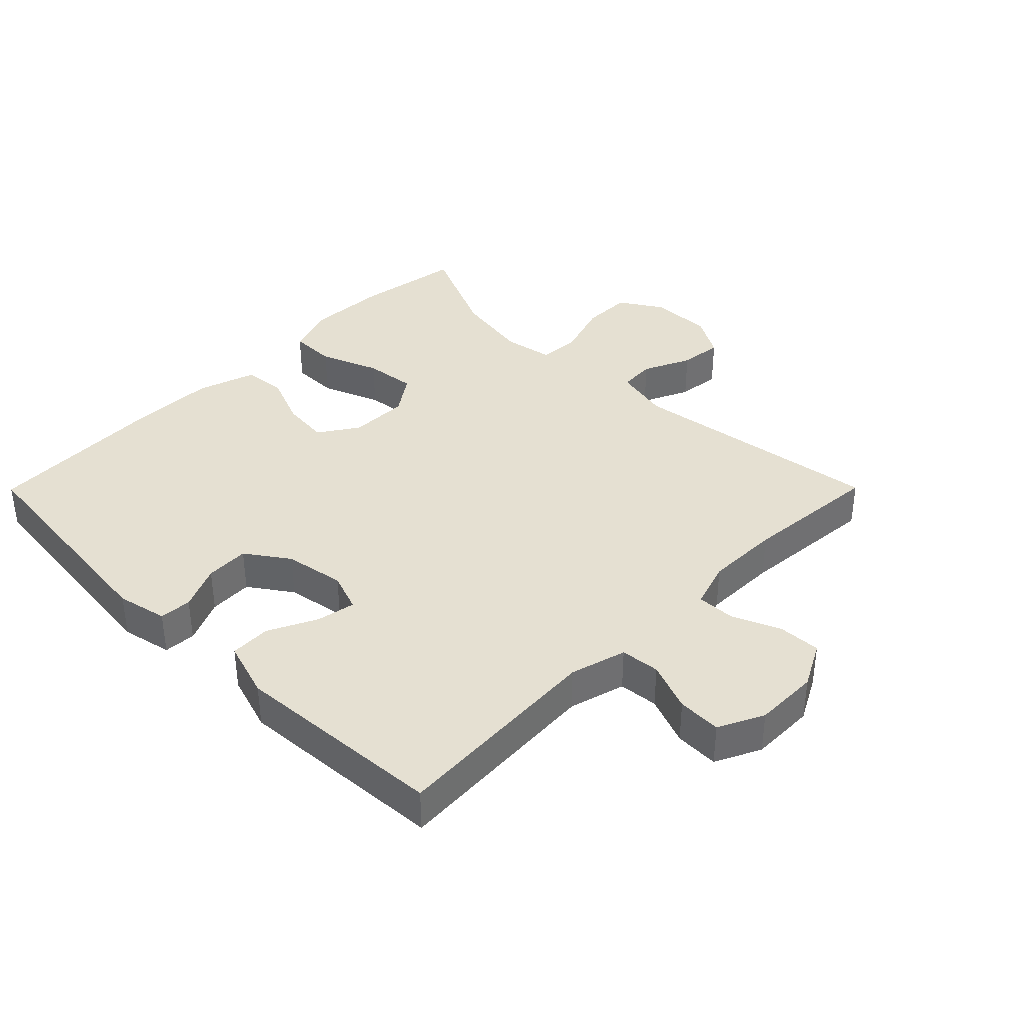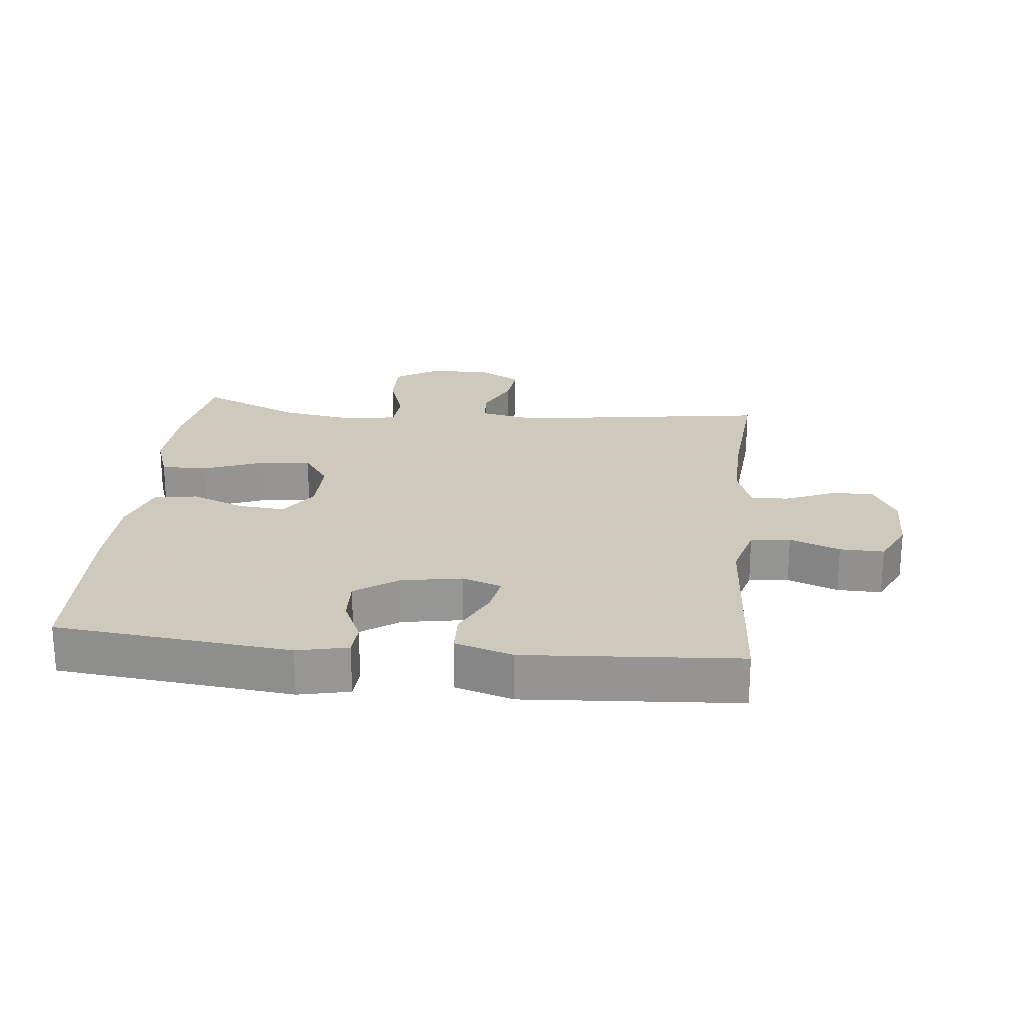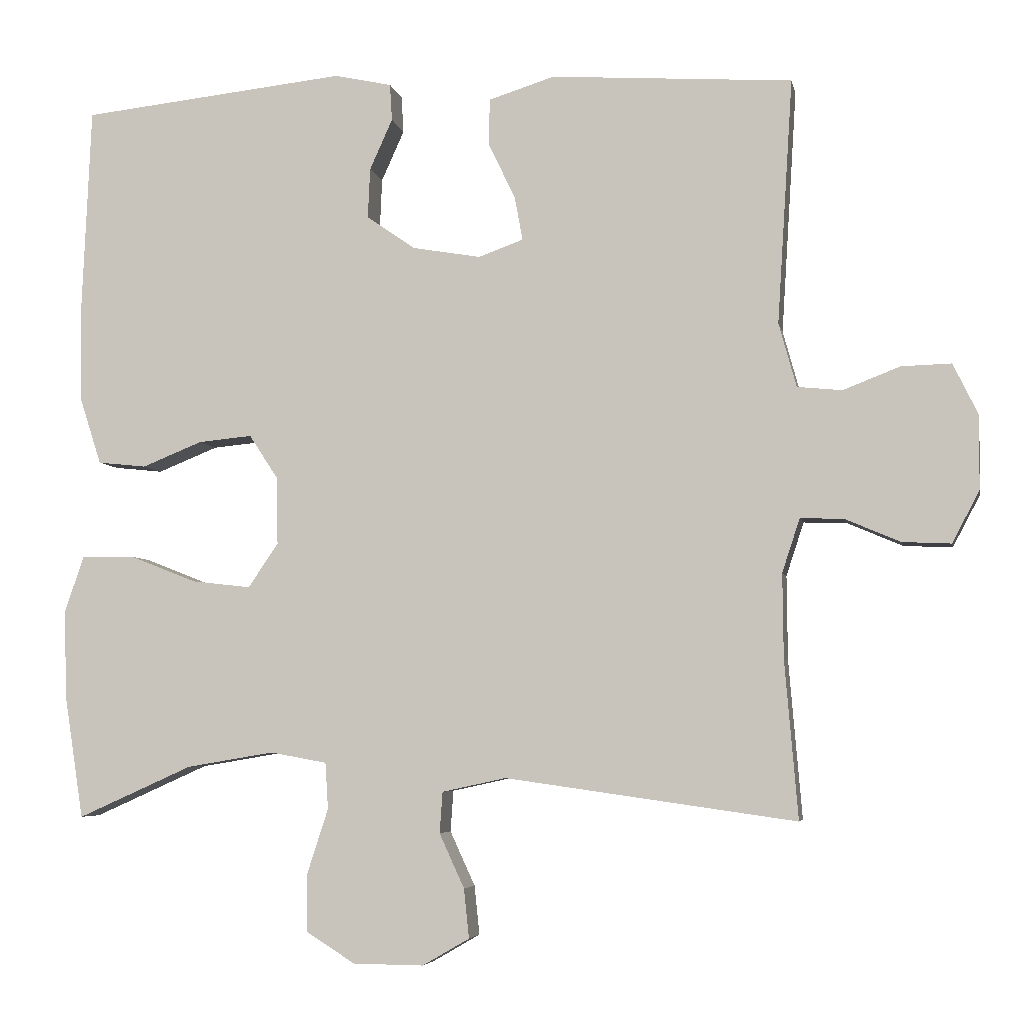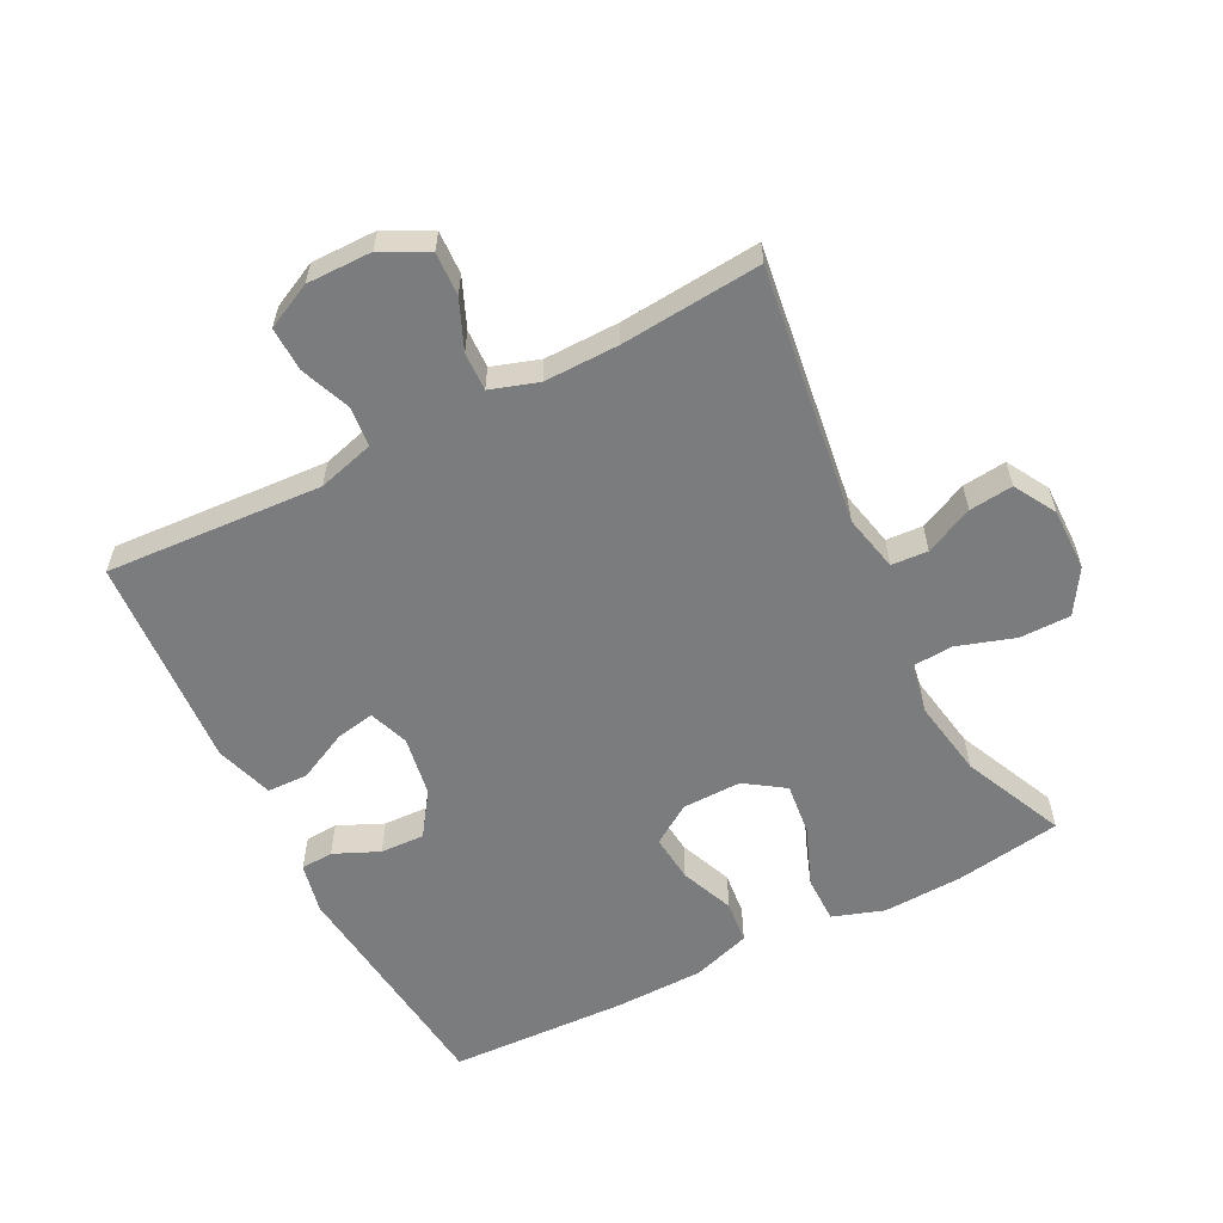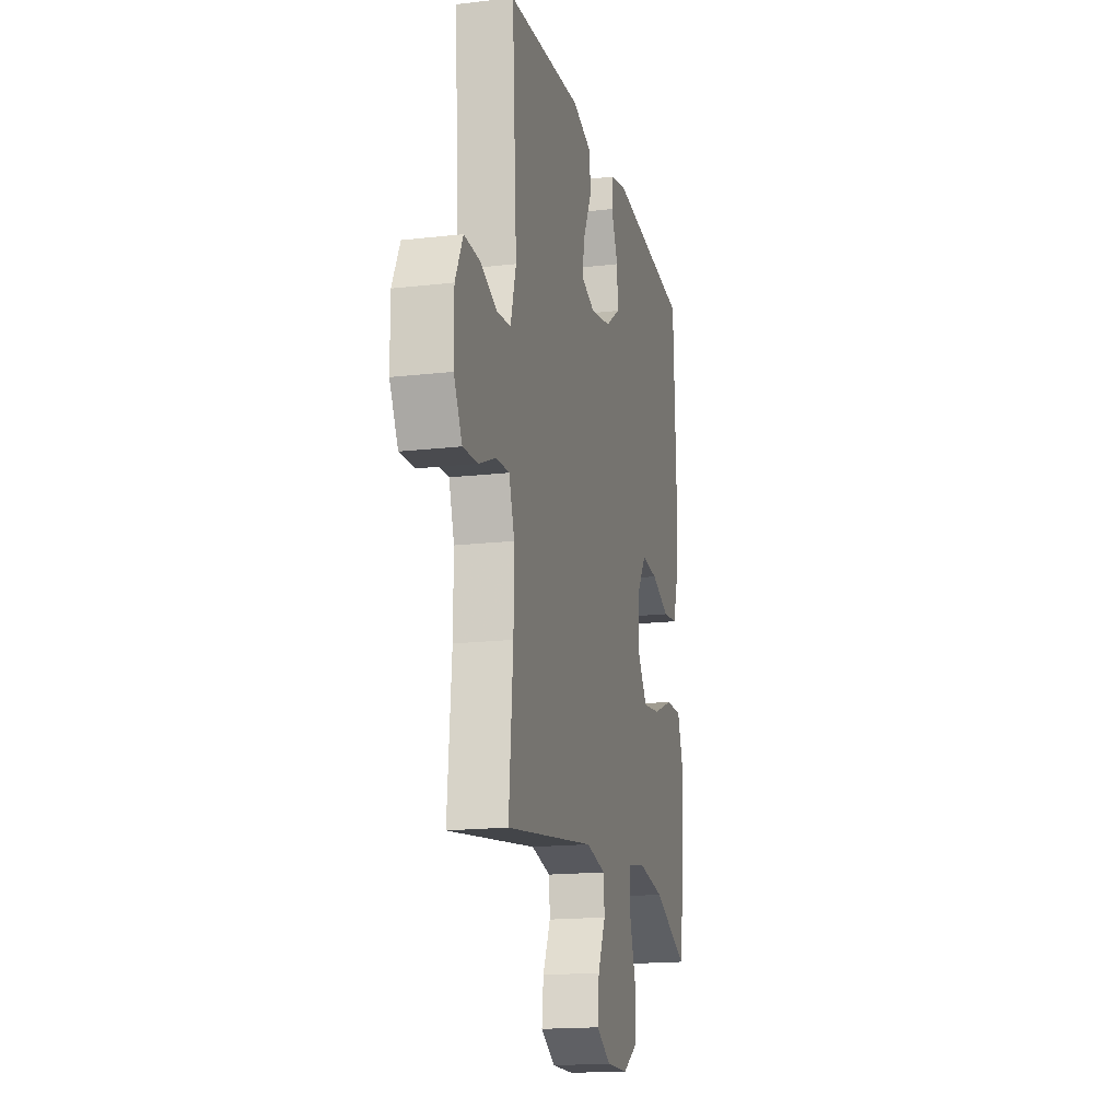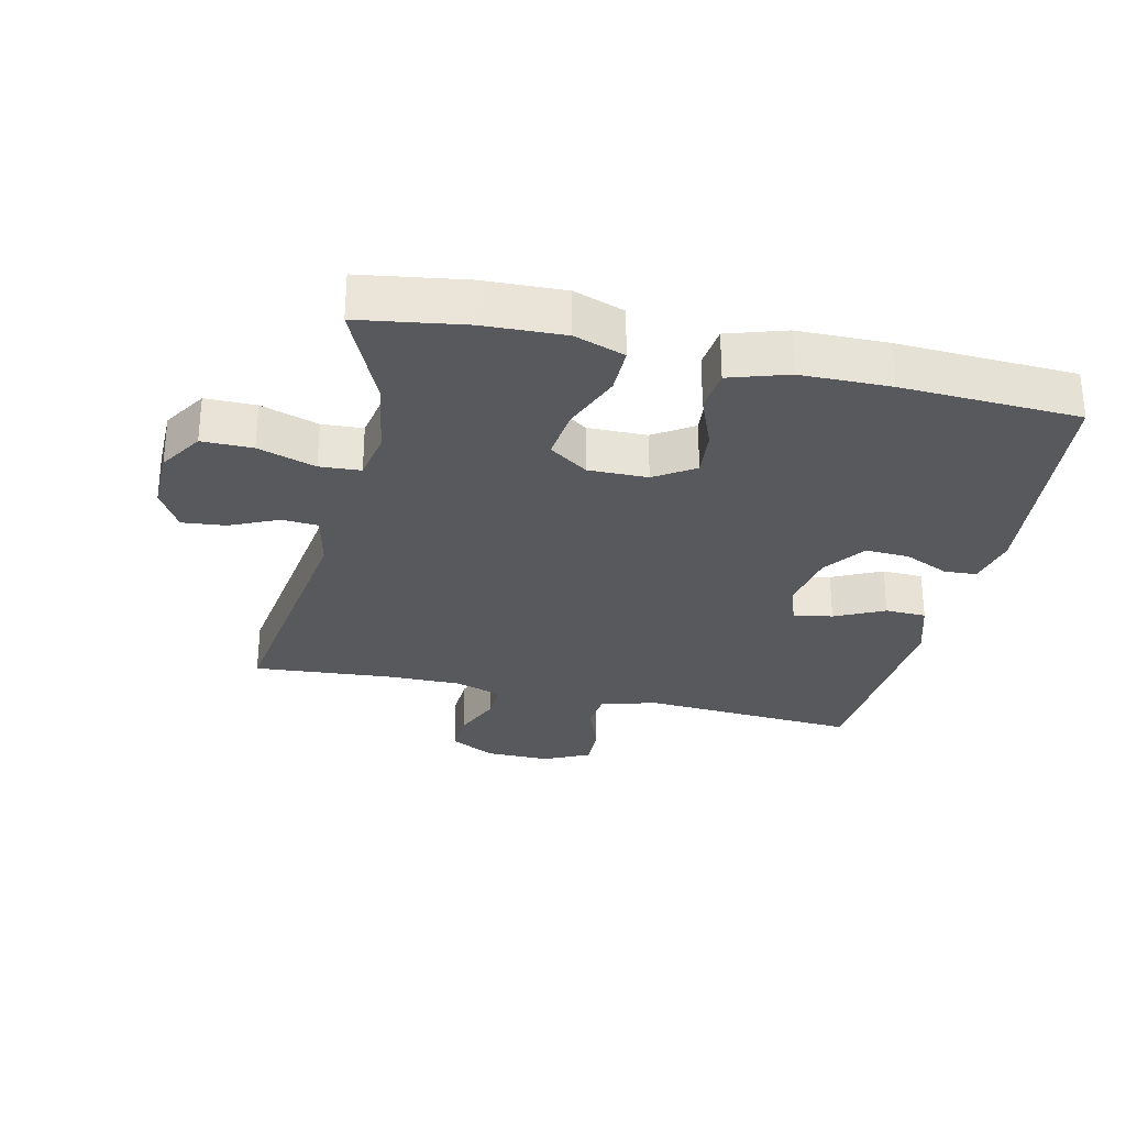
<metadata>
{"format":"obj","ext":"obj","renderer":"f3d","projection":"perspective","resolution":1024,"background":"white","views":[{"elev":37.8,"azim":44.8,"up":"+Y"},{"elev":22.6,"azim":5.8,"up":"+Y"},{"elev":-5.1,"azim":10.9,"up":"+Z"},{"elev":-58.6,"azim":117.2,"up":"+Y"},{"elev":-16.9,"azim":103.2,"up":"+Z"},{"elev":-29.3,"azim":-103.0,"up":"+Y"}]}
</metadata>
<code>
v 0.5 0.07 -0.5
v 0.104 0.07 -0.444
v 0.017 0.07 -0.463
v 0.013 0.07 -0.519
v 0.047 0.07 -0.593
v 0.054 0.07 -0.66
v -0.01 0.07 -0.697
v -0.106 0.07 -0.696
v -0.173 0.07 -0.654
v -0.173 0.07 -0.576
v -0.144 0.07 -0.487
v -0.148 0.07 -0.424
v -0.225 0.07 -0.41
v -0.344 0.07 -0.43
v -0.5 0.07 -0.5
v -0.525 0.07 -0.338
v -0.53 0.07 -0.214
v -0.503 0.07 -0.136
v -0.431 0.07 -0.136
v -0.34 0.07 -0.172
v -0.26 0.07 -0.181
v -0.219 0.07 -0.121
v -0.22 0.07 -0.03
v -0.26 0.07 0.031
v -0.333 0.07 0.024
v -0.415 0.07 -0.009
v -0.481 0.07 -0.002
v -0.51 0.07 0.088
v -0.512 0.07 0.226
v -0.5 0.07 0.5
v -0.139 0.07 0.539
v -0.061 0.07 0.522
v -0.058 0.07 0.472
v -0.089 0.07 0.403
v -0.092 0.07 0.335
v -0.026 0.07 0.289
v 0.067 0.07 0.273
v 0.128 0.07 0.295
v 0.117 0.07 0.355
v 0.08 0.07 0.431
v 0.082 0.07 0.494
v 0.171 0.07 0.522
v 0.5 0.07 0.5
v 0.479 0.07 0.167
v 0.503 0.07 0.08
v 0.564 0.07 0.074
v 0.641 0.07 0.104
v 0.709 0.07 0.106
v 0.743 0.07 0.036
v 0.742 0.07 -0.064
v 0.705 0.07 -0.134
v 0.639 0.07 -0.131
v 0.564 0.07 -0.099
v 0.505 0.07 -0.097
v 0.481 0.07 -0.17
v 0.482 0.07 -0.285
v 0.5 0 -0.5
v 0.104 0 -0.444
v 0.017 0 -0.463
v 0.013 0 -0.519
v 0.047 0 -0.593
v 0.054 0 -0.66
v -0.01 0 -0.697
v -0.106 0 -0.696
v -0.173 0 -0.654
v -0.173 0 -0.576
v -0.144 0 -0.487
v -0.148 0 -0.424
v -0.225 0 -0.41
v -0.344 0 -0.43
v -0.5 0 -0.5
v -0.525 0 -0.338
v -0.53 0 -0.214
v -0.503 0 -0.136
v -0.431 0 -0.136
v -0.34 0 -0.172
v -0.26 0 -0.181
v -0.219 0 -0.121
v -0.22 0 -0.03
v -0.26 0 0.031
v -0.333 0 0.024
v -0.415 0 -0.009
v -0.481 0 -0.002
v -0.51 0 0.088
v -0.512 0 0.226
v -0.5 0 0.5
v -0.139 0 0.539
v -0.061 0 0.522
v -0.058 0 0.472
v -0.089 0 0.403
v -0.092 0 0.335
v -0.026 0 0.289
v 0.067 0 0.273
v 0.128 0 0.295
v 0.117 0 0.355
v 0.08 0 0.431
v 0.082 0 0.494
v 0.171 0 0.522
v 0.5 0 0.5
v 0.479 0 0.167
v 0.503 0 0.08
v 0.564 0 0.074
v 0.641 0 0.104
v 0.709 0 0.106
v 0.743 0 0.036
v 0.742 0 -0.064
v 0.705 0 -0.134
v 0.639 0 -0.131
v 0.564 0 -0.099
v 0.505 0 -0.097
v 0.481 0 -0.17
v 0.482 0 -0.285
f 50 51 52 53
f 50 53 54
f 49 50 54
f 46 47 48 49
f 45 46 49 54
f 44 45 54 55
f 42 43 44
f 39 40 41 42
f 38 39 42 44
f 37 38 44 55
f 31 32 33 34
f 31 34 35
f 30 31 35
f 29 30 35 36
f 25 26 27 28
f 24 25 28 29
f 17 18 19 20
f 17 20 21
f 14 15 16 17
f 13 14 17 21
f 12 13 21 22
f 8 9 10 11
f 8 11 12
f 7 8 12
f 4 5 6 7
f 3 4 7 12
f 2 3 12 22
f 56 1 2 22
f 24 29 36 37
f 23 24 37 55
f 22 23 55 56
f 109 108 107 106
f 110 109 106
f 110 106 105
f 105 104 103 102
f 110 105 102 101
f 111 110 101 100
f 100 99 98
f 98 97 96 95
f 100 98 95 94
f 111 100 94 93
f 90 89 88 87
f 91 90 87
f 91 87 86
f 92 91 86 85
f 84 83 82 81
f 85 84 81 80
f 76 75 74 73
f 77 76 73
f 73 72 71 70
f 77 73 70 69
f 78 77 69 68
f 67 66 65 64
f 68 67 64
f 68 64 63
f 63 62 61 60
f 68 63 60 59
f 78 68 59 58
f 78 58 57 112
f 93 92 85 80
f 111 93 80 79
f 112 111 79 78
f 1 57 58 2
f 2 58 59 3
f 3 59 60 4
f 4 60 61 5
f 5 61 62 6
f 6 62 63 7
f 7 63 64 8
f 8 64 65 9
f 9 65 66 10
f 10 66 67 11
f 11 67 68 12
f 12 68 69 13
f 13 69 70 14
f 14 70 71 15
f 15 71 72 16
f 16 72 73 17
f 17 73 74 18
f 18 74 75 19
f 19 75 76 20
f 20 76 77 21
f 21 77 78 22
f 22 78 79 23
f 23 79 80 24
f 24 80 81 25
f 25 81 82 26
f 26 82 83 27
f 27 83 84 28
f 28 84 85 29
f 29 85 86 30
f 30 86 87 31
f 31 87 88 32
f 32 88 89 33
f 33 89 90 34
f 34 90 91 35
f 35 91 92 36
f 36 92 93 37
f 37 93 94 38
f 38 94 95 39
f 39 95 96 40
f 40 96 97 41
f 41 97 98 42
f 42 98 99 43
f 43 99 100 44
f 44 100 101 45
f 45 101 102 46
f 46 102 103 47
f 47 103 104 48
f 48 104 105 49
f 49 105 106 50
f 50 106 107 51
f 51 107 108 52
f 52 108 109 53
f 53 109 110 54
f 54 110 111 55
f 55 111 112 56
f 56 112 57 1

</code>
